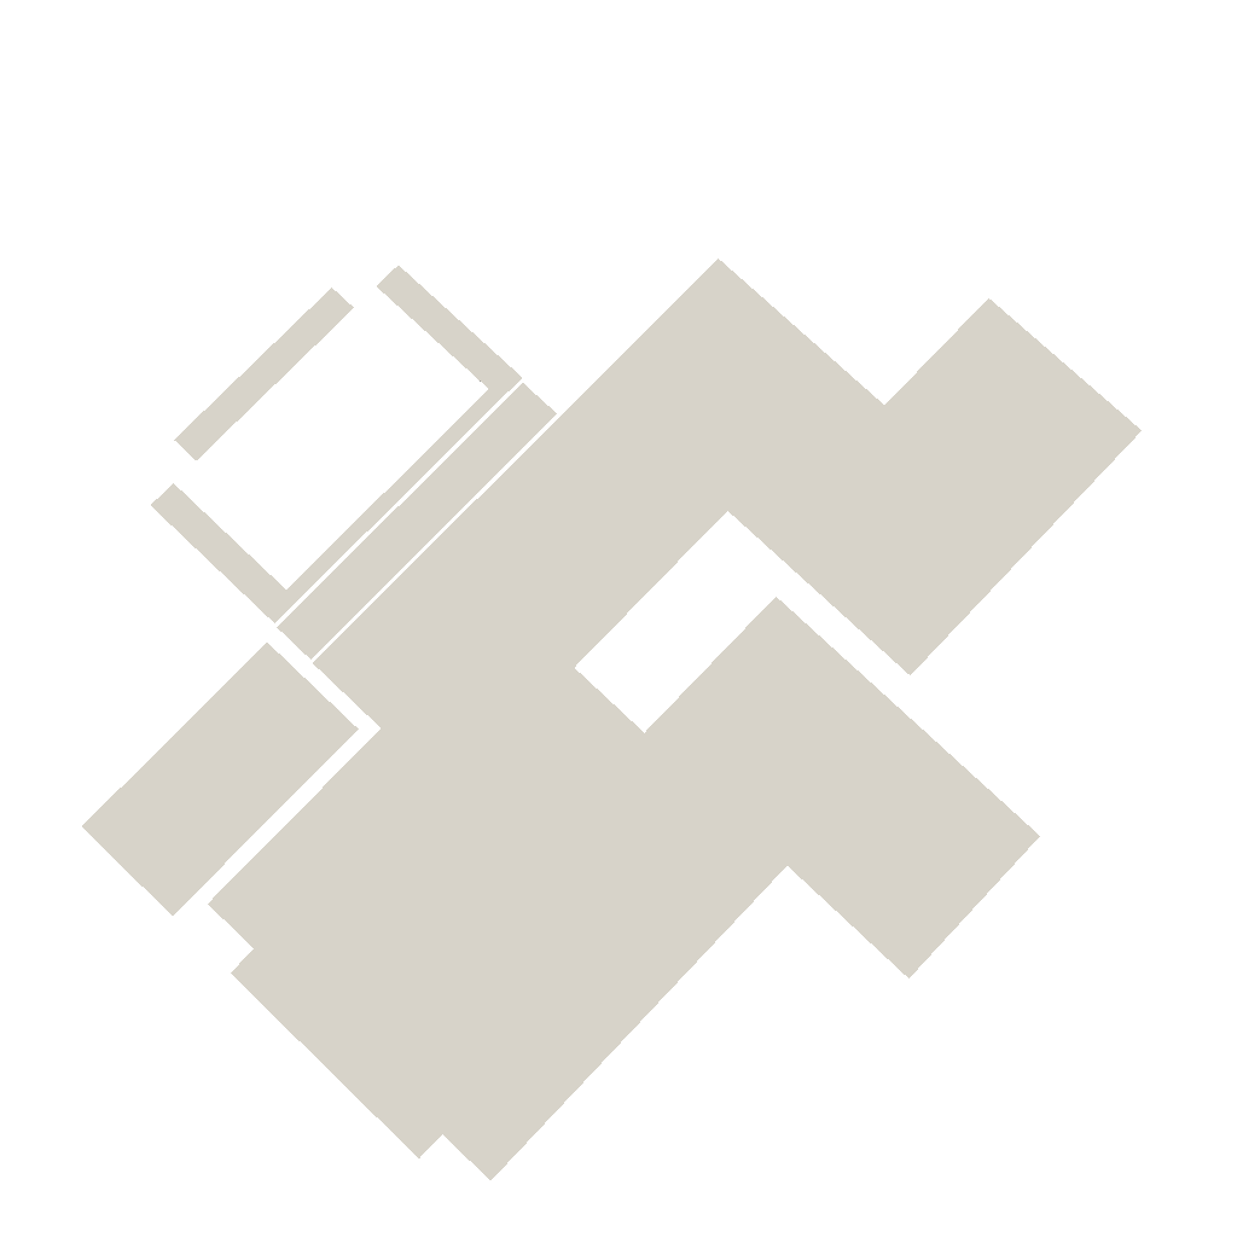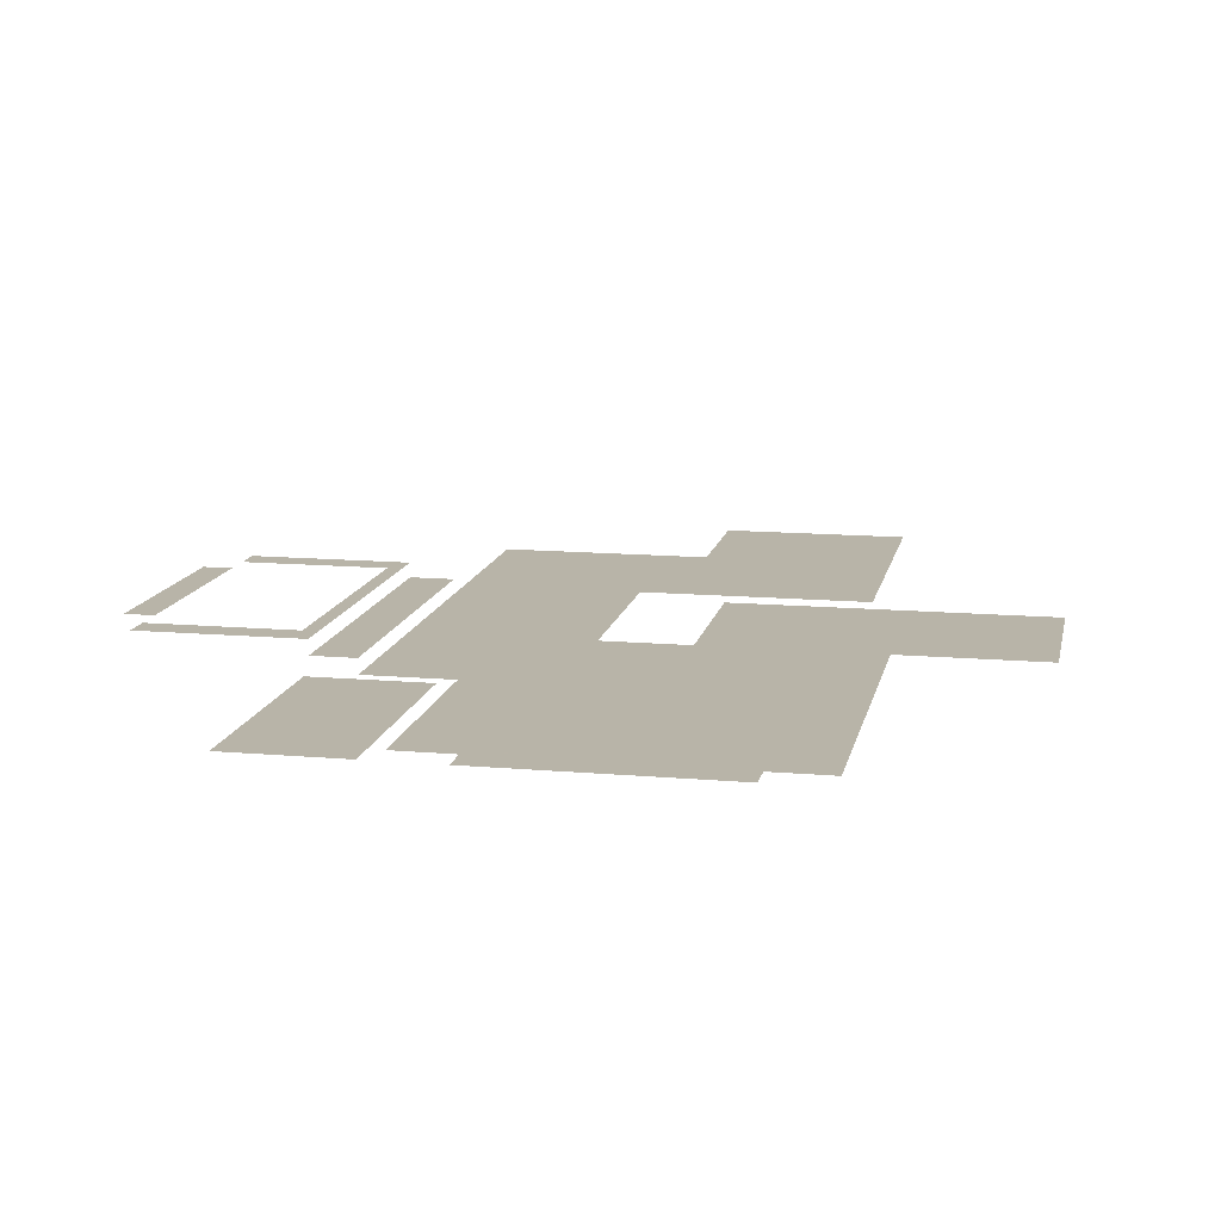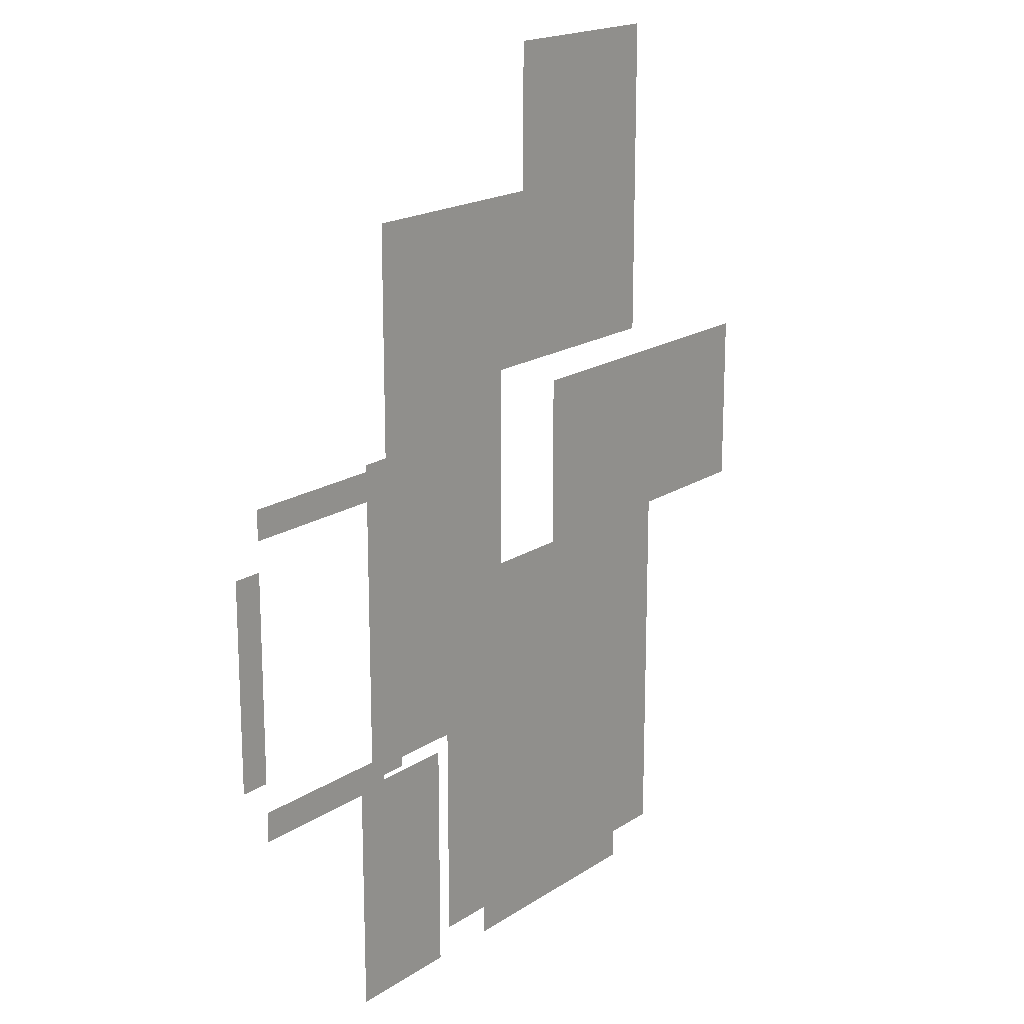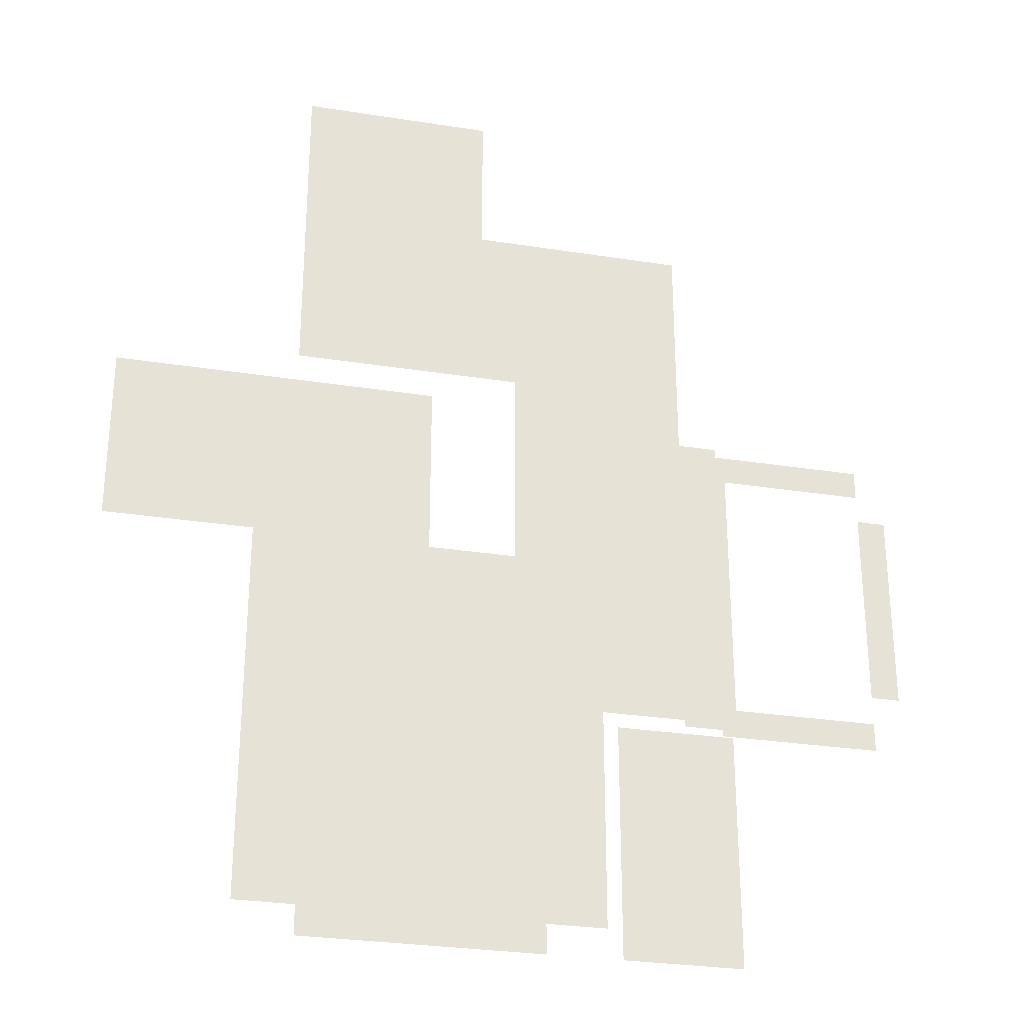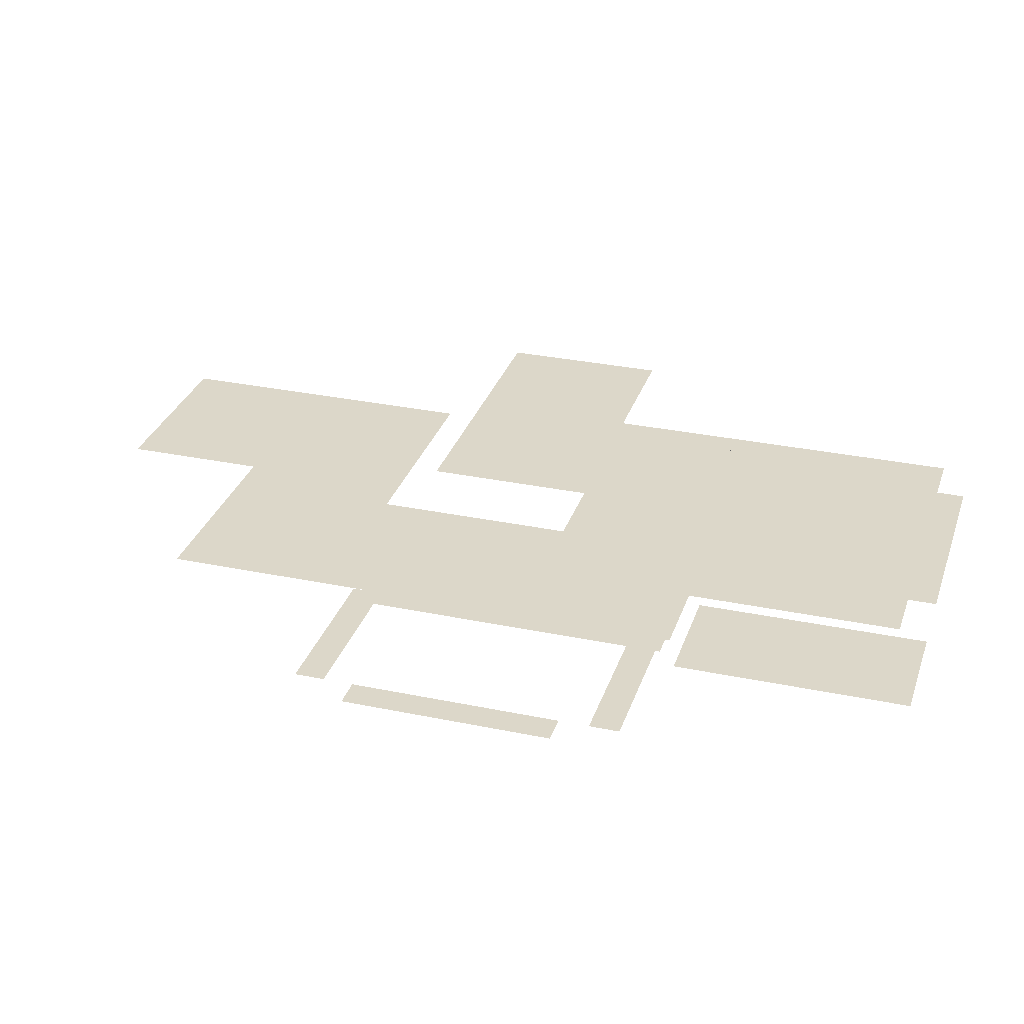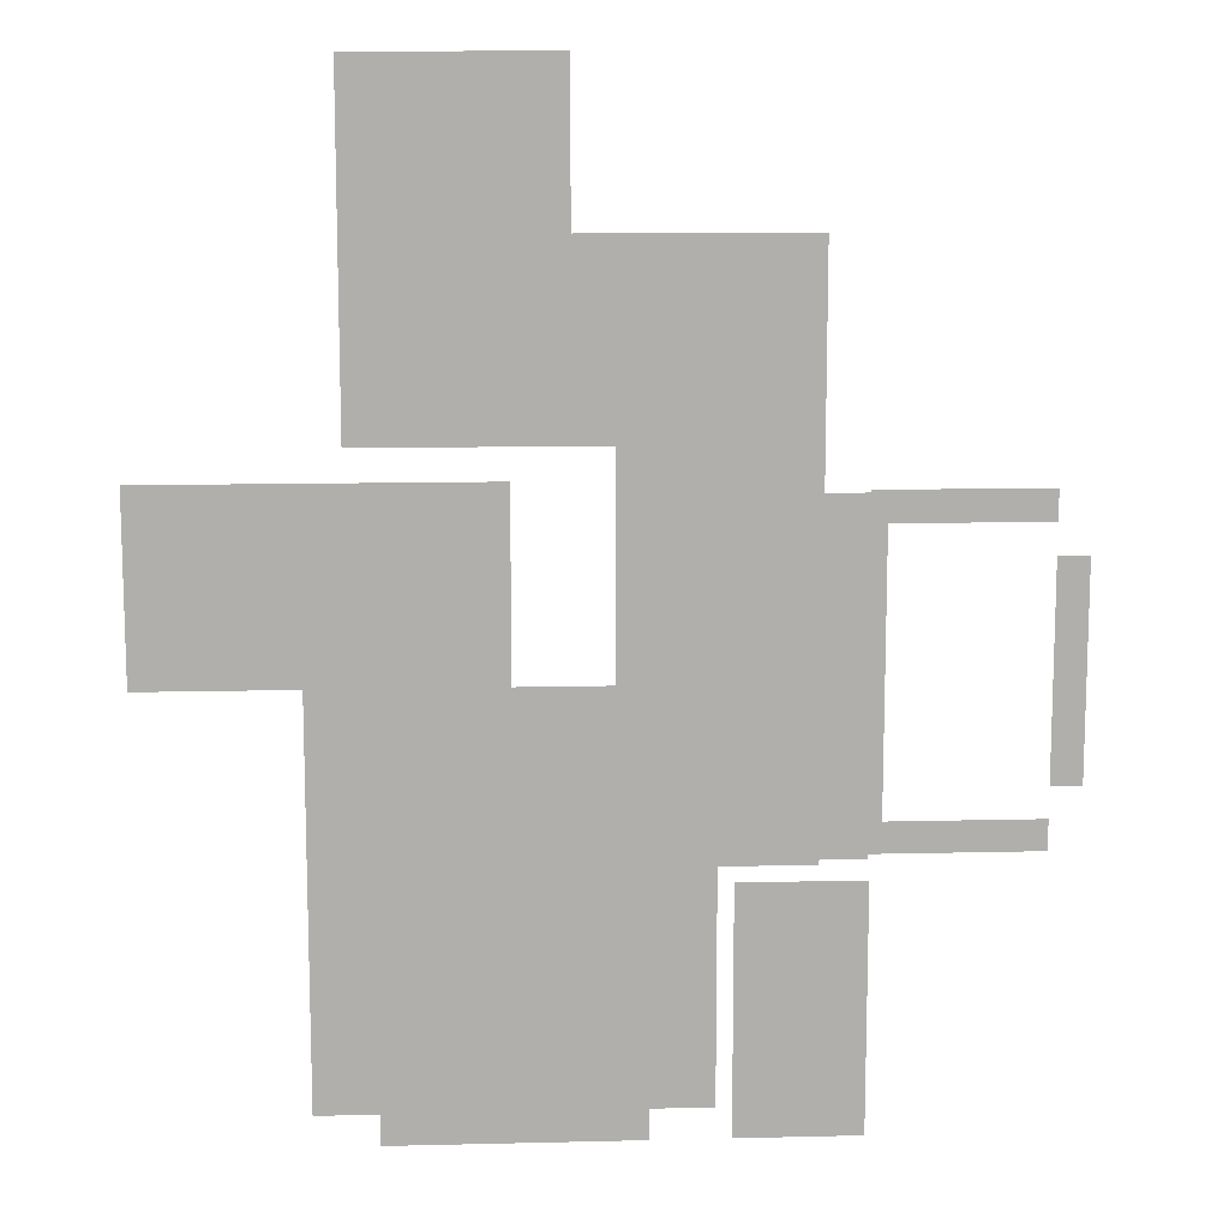
<metadata>
{"format":"obj","ext":"obj","renderer":"f3d","projection":"perspective","resolution":1024,"background":"white","views":[{"elev":76.2,"azim":-136.5,"up":"+Y"},{"elev":13.0,"azim":-168.6,"up":"+Y"},{"elev":18.1,"azim":128.3,"up":"+Z"},{"elev":-29.0,"azim":-13.2,"up":"+Z"},{"elev":30.3,"azim":106.9,"up":"+Y"},{"elev":12.0,"azim":-3.3,"up":"+Z"}]}
</metadata>
<code>
v 1680 1728 -2752
v 1685 1728 -2752
v 1680 1728 -2757
v 1764 1728 -2672
v 1772 1728 -2672
v 1779 1728 -2672
v 1700 1728 -2672
v 1764 1728 -2672
v 1779 1728 -2672
v 1692 1728 -2672
v 1700 1728 -2672
v 1779 1728 -2672
v 1680 1728 -2672
v 1692 1728 -2672
v 1779 1728 -2672
v 1680 1728 -2752
v 1680 1728 -2672
v 1779 1728 -2672
v 1685 1728 -2752
v 1680 1728 -2752
v 1779 1728 -2672
v 1924 1736 -2872
v 1924 1736 -3048
v 1908 1736 -3048
v 1908 1736 -2872
v 1924 1736 -2872
v 1908 1736 -3048
v 2012 1744 -2888
v 1932 1744 -2888
v 1924 1744 -2888
v 2012 1744 -2872
v 2012 1744 -2888
v 1924 1744 -2888
v 1924 1744 -2872
v 2012 1744 -2872
v 1924 1744 -2888
v 1924 1744 -3048
v 1924 1744 -3032
v 1932 1744 -3032
v 2012 1744 -3048
v 1924 1744 -3048
v 1932 1744 -3032
v 2012 1744 -3032
v 2012 1744 -3048
v 1932 1744 -3032
v 1924 1744 -3032
v 1924 1744 -2888
v 1932 1744 -2888
v 1932 1744 -3032
v 1924 1744 -3032
v 1932 1744 -2888
v 2028 1744 -3016
v 2012 1744 -3016
v 2012 1744 -2904
v 2028 1744 -2904
v 2028 1744 -3016
v 2012 1744 -2904
v 1852 1728 -2752
v 1852 1728 -2848
v 1804 1728 -2848
v 1804 1728 -2752
v 1852 1728 -2752
v 1804 1728 -2848
v 1804 1728 -2848
v 1680 1728 -2848
v 1680 1728 -2757
v 1804 1728 -2752
v 1804 1728 -2848
v 1680 1728 -2757
v 1784 1728 -2752
v 1804 1728 -2752
v 1680 1728 -2757
v 1685 1728 -2752
v 1784 1728 -2752
v 1680 1728 -2757
v 1900 1728 -2800
v 1900 1728 -2848
v 1852 1728 -2848
v 1900 1728 -2752
v 1900 1728 -2800
v 1852 1728 -2848
v 1852 1728 -2752
v 1900 1728 -2752
v 1852 1728 -2848
v 1784 1728 -2752
v 1685 1728 -2752
v 1779 1728 -2672
v 1784 1728 -2672
v 1784 1728 -2752
v 1779 1728 -2672
v 1852 1728 -2960
v 1852 1728 -3048
v 1804 1728 -3048
v 1804 1728 -2960
v 1852 1728 -2960
v 1804 1728 -3048
v 1852 1728 -2960
v 1804 1728 -2960
v 1804 1728 -2848
v 1852 1728 -2848
v 1852 1728 -2960
v 1804 1728 -2848
v 1852 1728 -3048
v 1852 1728 -2960
v 1852 1728 -2848
v 1868 1728 -3048
v 1852 1728 -3048
v 1852 1728 -2848
v 1900 1728 -3048
v 1868 1728 -3048
v 1852 1728 -2848
v 1900 1728 -2872
v 1900 1728 -3048
v 1852 1728 -2848
v 1900 1728 -2864
v 1900 1728 -2872
v 1852 1728 -2848
v 1900 1728 -2848
v 1900 1728 -2864
v 1852 1728 -2848
v 1804 1728 -2960
v 1804 1728 -3048
v 1676 1728 -3048
v 1756 1728 -2960
v 1804 1728 -2960
v 1676 1728 -3048
v 1676 1728 -2960
v 1756 1728 -2960
v 1676 1728 -3048
v 1756 1728 -2864
v 1756 1728 -2960
v 1676 1728 -2960
v 1676 1728 -2864
v 1756 1728 -2864
v 1676 1728 -2960
v 1900 1736 -2872
v 1908 1736 -2872
v 1908 1736 -3048
v 1900 1736 -3048
v 1900 1736 -2872
v 1908 1736 -3048
v 1852 1728 -3135
v 1852 1728 -3168
v 1828 1728 -3168
v 1795 1728 -3135
v 1852 1728 -3135
v 1828 1728 -3168
v 1828 1728 -3168
v 1795 1728 -3135
v 1828 1728 -3168
v 1692 1728 -3168
v 1676 1728 -3168
v 1676 1728 -3135
v 1820 1728 -3168
v 1692 1728 -3168
v 1676 1728 -3135
v 1828 1728 -3168
v 1820 1728 -3168
v 1676 1728 -3135
v 1828 1728 -3168
v 1828 1728 -3168
v 1676 1728 -3135
v 1795 1728 -3135
v 1828 1728 -3168
v 1676 1728 -3135
v 1676 1728 -3135
v 1676 1728 -3048
v 1804 1728 -3048
v 1795 1728 -3135
v 1676 1728 -3135
v 1804 1728 -3048
v 1852 1728 -3135
v 1795 1728 -3135
v 1804 1728 -3048
v 1852 1728 -3120
v 1852 1728 -3135
v 1804 1728 -3048
v 1852 1728 -3056
v 1852 1728 -3120
v 1804 1728 -3048
v 1852 1728 -3048
v 1852 1728 -3056
v 1804 1728 -3048
v 1692 1728 -3168
v 1820 1728 -3168
v 1820 1728 -3184
v 1692 1728 -3184
v 1692 1728 -3168
v 1820 1728 -3184
v 1860 1728 -3184
v 1860 1728 -3120
v 1860 1728 -3056
v 1924 1728 -3184
v 1860 1728 -3184
v 1860 1728 -3056
v 1924 1728 -3056
v 1924 1728 -3184
v 1860 1728 -3056
v 1580 1728 -2864
v 1660 1728 -2864
v 1660 1728 -2960
v 1580 1728 -2872
v 1580 1728 -2864
v 1660 1728 -2960
v 1580 1728 -2880
v 1580 1728 -2872
v 1660 1728 -2960
v 1580 1728 -2944
v 1580 1728 -2880
v 1660 1728 -2960
v 1580 1728 -2952
v 1580 1728 -2944
v 1660 1728 -2960
v 1580 1728 -2960
v 1580 1728 -2952
v 1660 1728 -2960
v 1676 1728 -2864
v 1676 1728 -2960
v 1660 1728 -2960
v 1660 1728 -2864
v 1676 1728 -2864
v 1660 1728 -2960
v 1660 1728 -3168
v 1660 1728 -3135
v 1676 1728 -3135
v 1676 1728 -3168
v 1660 1728 -3168
v 1676 1728 -3135
v 1676 1728 -2960
v 1676 1728 -3048
v 1676 1728 -3135
v 1660 1728 -2960
v 1676 1728 -2960
v 1676 1728 -3135
v 1660 1728 -3135
v 1660 1728 -2960
v 1676 1728 -3135
f 1 2 3
f 4 5 6
f 7 8 9
f 10 11 12
f 13 14 15
f 16 17 18
f 19 20 21
f 22 23 24
f 25 26 27
f 28 29 30
f 31 32 33
f 34 35 36
f 37 38 39
f 40 41 42
f 43 44 45
f 46 47 48
f 49 50 51
f 52 53 54
f 55 56 57
f 58 59 60
f 61 62 63
f 64 65 66
f 67 68 69
f 70 71 72
f 73 74 75
f 76 77 78
f 79 80 81
f 82 83 84
f 85 86 87
f 88 89 90
f 91 92 93
f 94 95 96
f 97 98 99
f 100 101 102
f 103 104 105
f 106 107 108
f 109 110 111
f 112 113 114
f 115 116 117
f 118 119 120
f 121 122 123
f 124 125 126
f 127 128 129
f 130 131 132
f 133 134 135
f 136 137 138
f 139 140 141
f 142 143 144
f 145 146 147
f 148 149 150
f 151 152 153
f 154 155 156
f 157 158 159
f 160 161 162
f 163 164 165
f 166 167 168
f 169 170 171
f 172 173 174
f 175 176 177
f 178 179 180
f 181 182 183
f 184 185 186
f 187 188 189
f 190 191 192
f 193 194 195
f 196 197 198
f 199 200 201
f 202 203 204
f 205 206 207
f 208 209 210
f 211 212 213
f 214 215 216
f 217 218 219
f 220 221 222
f 223 224 225
f 226 227 228
f 229 230 231
f 232 233 234
f 235 236 237

</code>
